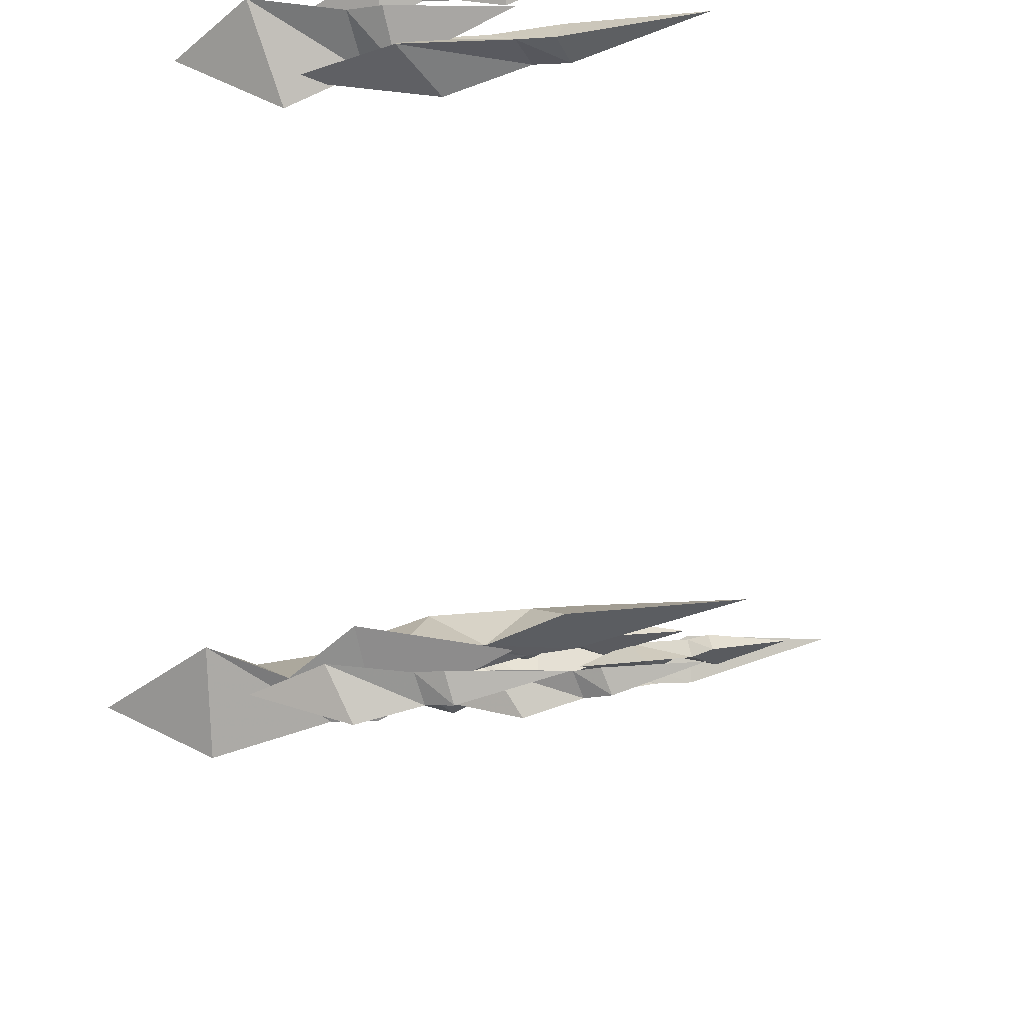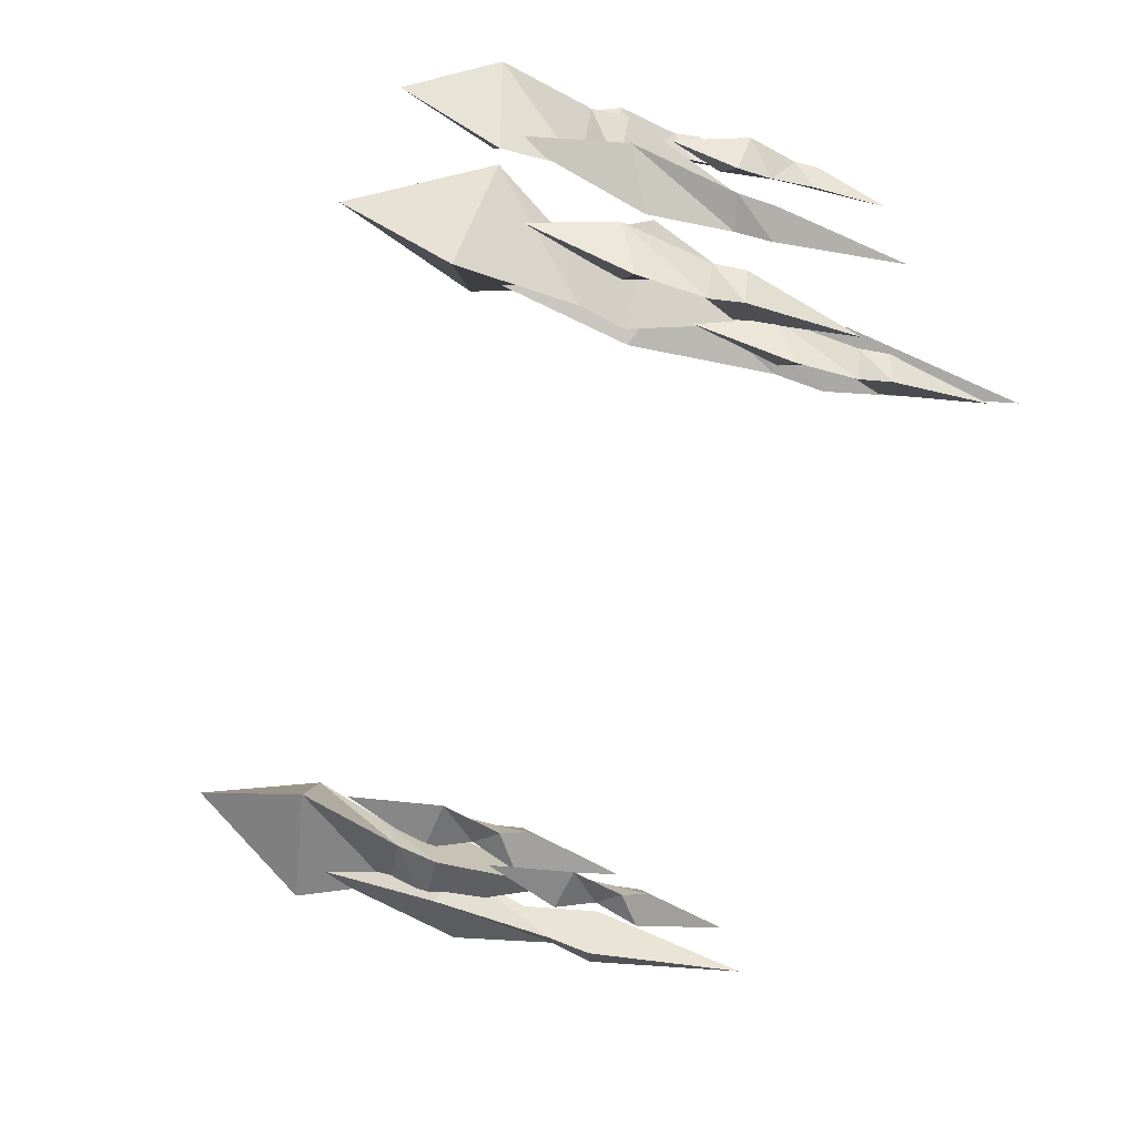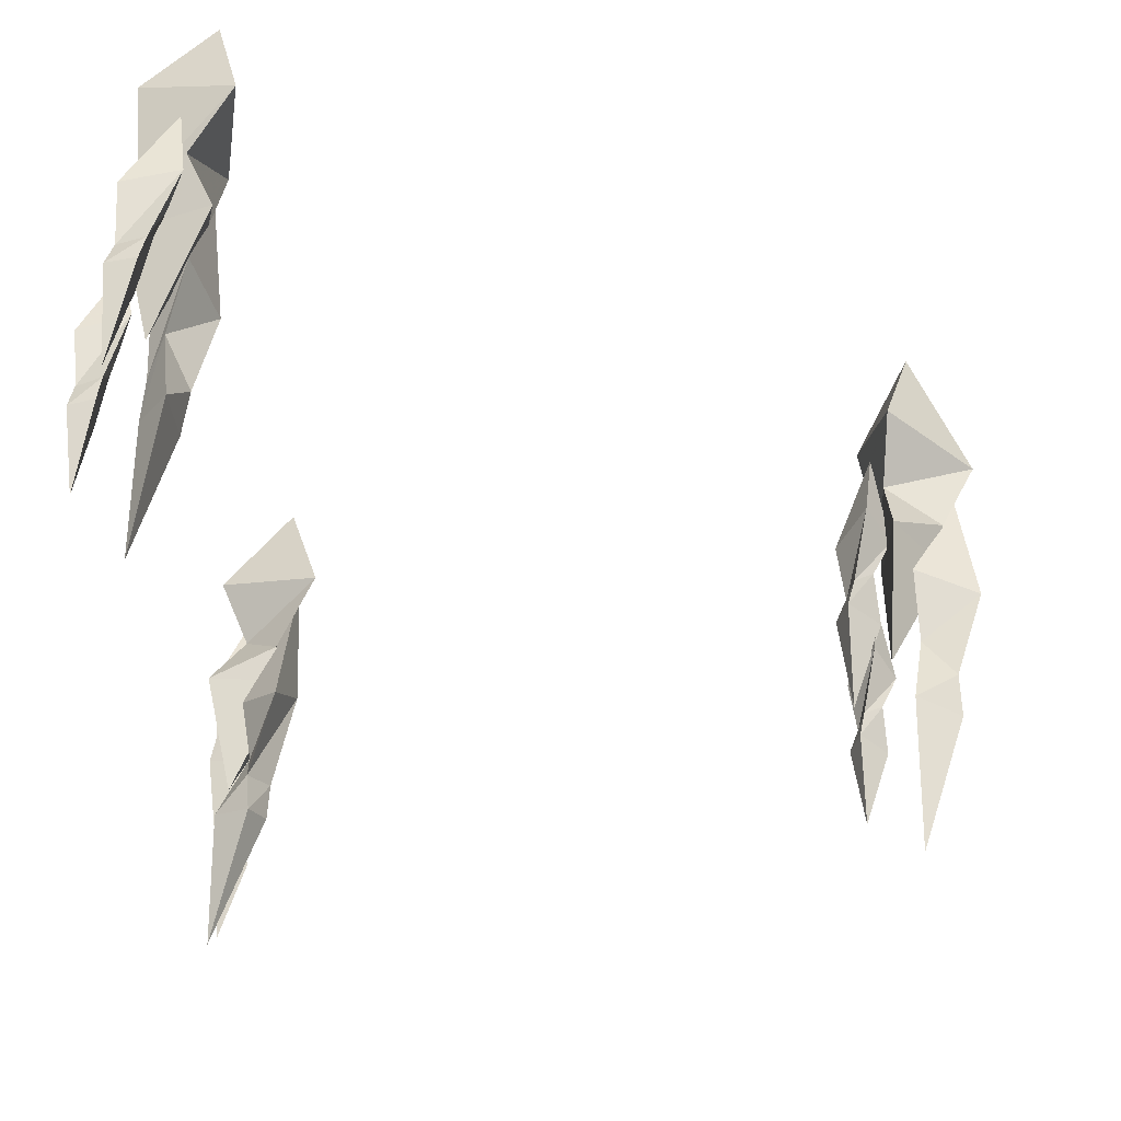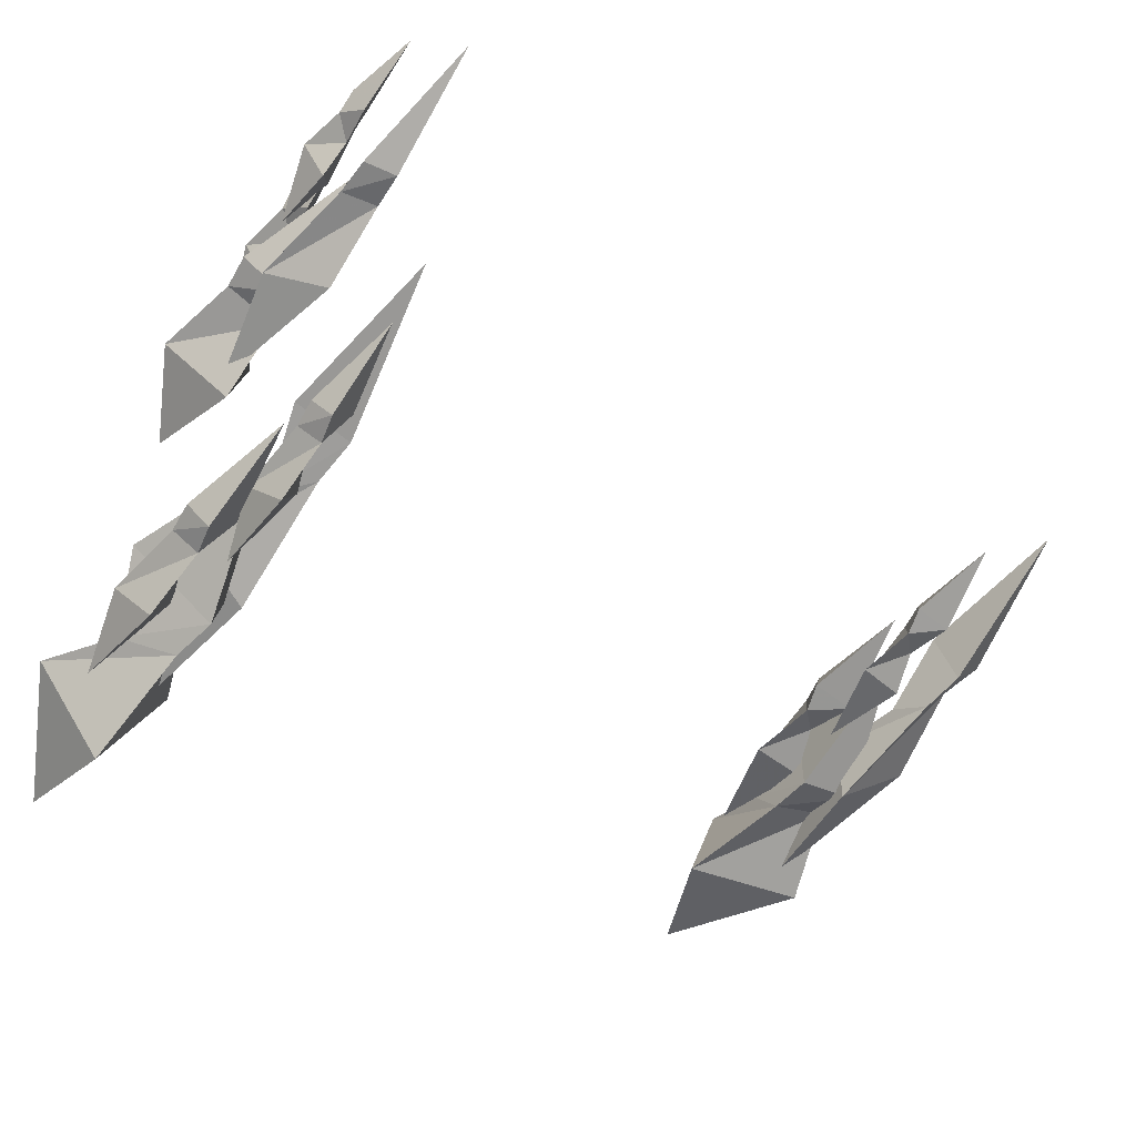
<metadata>
{"format":"obj","ext":"obj","renderer":"f3d","projection":"perspective","resolution":1024,"background":"white","views":[{"elev":-33.3,"azim":103.4,"up":"+Y"},{"elev":-73.5,"azim":74.0,"up":"+Y"},{"elev":55.8,"azim":-173.3,"up":"+Y"},{"elev":-64.8,"azim":145.1,"up":"+Y"}]}
</metadata>
<code>
g Mesh_Frostbolt08
v 35.05 60.69 -3.18
v 28.65 67.92 -20.6
v 31.42 49.5 -21.53
v 43.51 63.26 -18.28
v 31.14 54.89 -34.95
v 40.49 59.85 -34.43
v 40.49 59.85 -34.43
v 31.14 54.89 -34.95
v 33.23 52.74 -41.06
v 43.51 63.26 -18.28
v 31.42 49.5 -21.53
v 31.14 54.89 -34.95
v 28.2 65.94 -40.8
v 33.23 52.74 -41.06
v 31.42 49.5 -21.53
v 34.01 64.24 -30.49
v 31.14 54.89 -34.95
v 34.01 64.24 -30.49
v 28.2 65.94 -40.8
v 41.14 58.82 -40.67
v 40.49 59.85 -34.43
v 41.14 58.82 -40.67
v 28.65 67.92 -20.6
v 34.01 64.24 -30.49
v 28.65 67.92 -20.6
v 43.51 63.26 -18.28
v 40.49 59.85 -34.43
v 33.23 52.74 -41.06
v 41.14 58.82 -40.67
v 33.81 61.05 -60.84
v 33.23 52.74 -41.06
v 33.81 61.05 -60.84
v 28.2 65.94 -40.8
v 41.14 58.82 -40.67
v 33.18 54.07 -21.92
v 27.61 49.88 -47.22
v 37.62 53.41 -41.96
v 31.31 59.84 -45.2
v 27.61 49.88 -47.22
v 33.18 54.07 -21.92
v 37.62 53.41 -41.96
v 31.31 59.84 -45.2
v 37.62 53.41 -41.96
v 28.39 52.91 -62.39
v 34.68 52.84 -60.99
v 34.68 52.84 -60.99
v 28.39 52.91 -62.39
v 28.75 51.5 -68.82
v 27.61 49.88 -47.22
v 28.39 52.91 -62.39
v 29.83 59.32 -68.03
v 28.75 51.5 -68.82
v 27.61 49.88 -47.22
v 32.68 56.82 -56.2
v 28.39 52.91 -62.39
v 32.68 56.82 -56.2
v 29.83 59.32 -68.03
v 34.48 52.1 -67.58
v 34.68 52.84 -60.99
v 34.48 52.1 -67.58
v 31.31 59.84 -45.2
v 32.68 56.82 -56.2
v 31.31 59.84 -45.2
v 34.68 52.84 -60.99
v 28.75 51.5 -68.82
v 34.48 52.1 -67.58
v 30.72 55.77 -91.98
v 28.75 51.5 -68.82
v 30.72 55.77 -91.98
v 29.83 59.32 -68.03
v 34.48 52.1 -67.58
v 35.62 65.9 -25.24
v 41.2 67.51 -39.57
v 32.75 67.89 -36.72
v 35.44 61.28 -38.66
v 41.2 67.51 -39.57
v 35.62 65.9 -25.24
v 32.75 67.89 -36.72
v 35.44 61.28 -38.66
v 32.75 67.89 -36.72
v 39.73 65.83 -49.13
v 35.26 67.58 -48.59
v 35.26 67.58 -48.59
v 39.73 65.83 -49.13
v 40.17 67.12 -53.37
v 41.2 67.51 -39.57
v 39.73 65.83 -49.13
v 36.79 61.31 -53.07
v 40.17 67.12 -53.37
v 41.2 67.51 -39.57
v 35.46 64.11 -45.7
v 39.73 65.83 -49.13
v 35.46 64.11 -45.7
v 36.79 61.31 -53.07
v 35.53 68.23 -52.84
v 35.26 67.58 -48.59
v 35.53 68.23 -52.84
v 35.44 61.28 -38.66
v 35.46 64.11 -45.7
v 35.44 61.28 -38.66
v 35.26 67.58 -48.59
v 40.17 67.12 -53.37
v 35.53 68.23 -52.84
v 37.48 64.7 -68.62
v 40.17 67.12 -53.37
v 37.48 64.7 -68.62
v 36.79 61.31 -53.07
v 35.53 68.23 -52.84
v 39.02 60.74 -48.67
v 42.9 62.54 -61.38
v 36.07 62.7 -58.04
v 38.06 57.22 -60.3
v 42.9 62.54 -61.38
v 39.02 60.74 -48.67
v 36.07 62.7 -58.04
v 38.06 57.22 -60.3
v 36.07 62.7 -58.04
v 41.22 61.29 -69.59
v 37.49 62.88 -68.84
v 41.22 61.29 -69.59
v 41.27 62.43 -73.61
v 42.9 62.54 -61.38
v 41.22 61.29 -69.59
v 38.48 57.61 -73.25
v 41.27 62.43 -73.61
v 42.9 62.54 -61.38
v 37.67 59.61 -66.42
v 41.22 61.29 -69.59
v 37.67 59.61 -66.42
v 38.48 57.61 -73.25
v 37.46 63.35 -72.7
v 37.49 62.88 -68.84
v 37.46 63.35 -72.7
v 38.06 57.22 -60.3
v 37.67 59.61 -66.42
v 38.06 57.22 -60.3
v 37.49 62.88 -68.84
v 37.46 63.35 -72.7
v 38.26 60.7 -86.29
v 41.27 62.43 -73.61
v 38.26 60.7 -86.29
v 38.48 57.61 -73.25
v 35.05 60.69 -3.18
v 28.65 67.92 -20.6
v 35.05 60.69 -3.18
v 31.42 49.5 -21.53
f 1 2 3
f 4 5 6
f 7 8 9
f 10 11 12
f 12 13 14
f 15 16 17
f 5 18 19
f 16 20 19
f 16 21 22
f 23 21 24
f 3 25 24
f 23 26 27
f 27 28 29
f 30 20 9
f 30 31 19
f 32 33 34
f 35 36 37
f 35 38 39
f 40 41 42
f 43 44 45
f 46 47 48
f 37 49 50
f 50 51 52
f 53 54 55
f 44 56 57
f 54 58 57
f 54 59 60
f 61 59 62
f 39 63 62
f 61 41 64
f 64 65 66
f 67 58 48
f 67 68 57
f 69 70 71
f 72 73 74
f 72 75 76
f 77 78 79
f 80 81 82
f 83 84 85
f 74 86 87
f 87 88 89
f 90 91 92
f 81 93 94
f 91 95 94
f 91 96 97
f 98 96 99
f 76 100 99
f 98 78 101
f 101 102 103
f 104 95 85
f 104 105 94
f 106 107 108
f 109 110 111
f 109 112 113
f 114 115 116
f 117 118 119
f 119 120 121
f 111 122 123
f 123 124 125
f 126 127 118
f 128 129 130
f 127 131 130
f 127 132 133
f 134 132 135
f 113 136 135
f 134 115 137
f 137 125 138
f 139 131 121
f 139 140 130
f 141 142 138
f 143 26 144
f 145 146 10
g Mesh_Frostbolt10
v 34.61 -60.59 -3.18
v 44.07 -58.66 -20.6
v 26.73 -51.85 -21.53
v 32.6 -69.2 -18.28
v 31.54 -54.3 -34.95
v 31.16 -64.88 -34.43
v 31.16 -64.88 -34.43
v 31.54 -54.3 -34.95
v 28.63 -55.04 -41.06
v 32.6 -69.2 -18.28
v 26.73 -51.85 -21.53
v 31.54 -54.3 -34.95
v 42.58 -57.28 -40.8
v 28.63 -55.04 -41.06
v 26.73 -51.85 -21.53
v 38.2 -61.46 -30.49
v 31.54 -54.3 -34.95
v 38.2 -61.46 -30.49
v 42.58 -57.28 -40.8
v 29.94 -64.93 -40.67
v 31.16 -64.88 -34.43
v 29.94 -64.93 -40.67
v 44.07 -58.66 -20.6
v 38.2 -61.46 -30.49
v 44.07 -58.66 -20.6
v 32.6 -69.2 -18.28
v 31.16 -64.88 -34.43
v 28.63 -55.04 -41.06
v 29.94 -64.93 -40.67
v 35.54 -59.69 -60.84
v 28.63 -55.04 -41.06
v 35.54 -59.69 -60.84
v 42.58 -57.28 -40.8
v 29.94 -64.93 -40.67
v 29.81 -55.66 -21.92
v 28.97 -48.74 -47.22
v 27.02 -59.17 -41.96
v 35.74 -56.92 -45.2
v 28.97 -48.74 -47.22
v 29.81 -55.66 -21.92
v 27.02 -59.17 -41.96
v 35.74 -56.92 -45.2
v 27.02 -59.17 -41.96
v 31.2 -50.93 -62.39
v 27.99 -56.34 -60.99
v 27.99 -56.34 -60.99
v 31.2 -50.93 -62.39
v 29.8 -50.54 -68.82
v 28.97 -48.74 -47.22
v 31.2 -50.93 -62.39
v 36.03 -55.38 -68.03
v 29.8 -50.54 -68.82
v 28.97 -48.74 -47.22
v 32.44 -56.6 -56.2
v 31.2 -50.93 -62.39
v 32.44 -56.6 -56.2
v 36.03 -55.38 -68.03
v 27.45 -55.8 -67.58
v 27.99 -56.34 -60.99
v 27.45 -55.8 -67.58
v 35.74 -56.92 -45.2
v 32.44 -56.6 -56.2
v 35.74 -56.92 -45.2
v 27.99 -56.34 -60.99
v 29.8 -50.54 -68.82
v 27.45 -55.8 -67.58
v 32.51 -54.38 -91.98
v 29.8 -50.54 -68.82
v 32.51 -54.38 -91.98
v 36.03 -55.38 -68.03
v 27.45 -55.8 -67.58
v 38.83 -63.68 -25.24
v 37.44 -69.32 -39.57
v 41.99 -62.2 -36.72
v 34.92 -61.23 -38.66
v 37.44 -69.32 -39.57
v 38.83 -63.68 -25.24
v 41.99 -62.2 -36.72
v 34.92 -61.23 -38.66
v 41.99 -62.2 -36.72
v 36.72 -67.21 -49.13
v 40.47 -64.21 -48.59
v 40.47 -64.21 -48.59
v 36.72 -67.21 -49.13
v 37.61 -68.24 -53.37
v 37.44 -69.32 -39.57
v 36.72 -67.21 -49.13
v 34.28 -62.4 -53.07
v 37.61 -68.24 -53.37
v 37.44 -69.32 -39.57
v 37.36 -62.65 -45.7
v 36.72 -67.21 -49.13
v 37.36 -62.65 -45.7
v 34.28 -62.4 -53.07
v 40.9 -64.77 -52.84
v 40.47 -64.21 -48.59
v 40.9 -64.77 -52.84
v 34.92 -61.23 -38.66
v 37.36 -62.65 -45.7
v 34.92 -61.23 -38.66
v 40.47 -64.21 -48.59
v 37.61 -68.24 -53.37
v 40.9 -64.77 -52.84
v 36.87 -64.69 -68.62
v 37.61 -68.24 -53.37
v 36.87 -64.69 -68.62
v 34.28 -62.4 -53.07
v 40.9 -64.77 -52.84
v 32.67 -64.05 -48.67
v 32.28 -68.31 -61.38
v 35.84 -62.47 -58.04
v 30.09 -61.46 -60.3
v 32.28 -68.31 -61.38
v 32.67 -64.05 -48.67
v 35.84 -62.47 -58.04
v 30.09 -61.46 -60.3
v 35.84 -62.47 -58.04
v 32.04 -66.23 -69.59
v 35.29 -63.8 -68.84
v 32.04 -66.23 -69.59
v 33.01 -66.84 -73.61
v 32.28 -68.31 -61.38
v 32.04 -66.23 -69.59
v 30.23 -62.02 -73.25
v 33.01 -66.84 -73.61
v 32.28 -68.31 -61.38
v 32.36 -62.32 -66.42
v 32.04 -66.23 -69.59
v 32.36 -62.32 -66.42
v 30.23 -62.02 -73.25
v 35.7 -64.01 -72.7
v 35.29 -63.8 -68.84
v 35.7 -64.01 -72.7
v 30.09 -61.46 -60.3
v 32.36 -62.32 -66.42
v 30.09 -61.46 -60.3
v 35.29 -63.8 -68.84
v 35.7 -64.01 -72.7
v 33.01 -63.38 -86.29
v 33.01 -66.84 -73.61
v 33.01 -63.38 -86.29
v 30.23 -62.02 -73.25
v 34.61 -60.59 -3.18
v 44.07 -58.66 -20.6
v 34.61 -60.59 -3.18
v 26.73 -51.85 -21.53
f 147 148 149
f 150 151 152
f 153 154 155
f 156 157 158
f 158 159 160
f 161 162 163
f 151 164 165
f 162 166 165
f 162 167 168
f 169 167 170
f 149 171 170
f 169 172 173
f 173 174 175
f 176 166 155
f 176 177 165
f 178 179 180
f 181 182 183
f 181 184 185
f 186 187 188
f 189 190 191
f 192 193 194
f 183 195 196
f 196 197 198
f 199 200 201
f 190 202 203
f 200 204 203
f 200 205 206
f 207 205 208
f 185 209 208
f 207 187 210
f 210 211 212
f 213 204 194
f 213 214 203
f 215 216 217
f 218 219 220
f 218 221 222
f 223 224 225
f 226 227 228
f 229 230 231
f 220 232 233
f 233 234 235
f 236 237 238
f 227 239 240
f 237 241 240
f 237 242 243
f 244 242 245
f 222 246 245
f 244 224 247
f 247 248 249
f 250 241 231
f 250 251 240
f 252 253 254
f 255 256 257
f 255 258 259
f 260 261 262
f 263 264 265
f 265 266 267
f 257 268 269
f 269 270 271
f 272 273 264
f 274 275 276
f 273 277 276
f 273 278 279
f 280 278 281
f 259 282 281
f 280 261 283
f 283 271 284
f 285 277 267
f 285 286 276
f 287 288 284
f 289 172 290
f 291 292 156
g Mesh_Frostbolt02
v -69.82 -0.07435 -3.18
v -66.77 9.083 -20.6
v -81.34 -2.525 -21.53
v -63.37 -6.116 -18.28
v -76.81 0.4176 -34.95
v -67.83 -5.203 -34.43
v -67.83 -5.203 -34.43
v -76.81 0.4176 -34.95
v -77.62 -2.477 -41.06
v -63.37 -6.116 -18.28
v -81.34 -2.525 -21.53
v -76.81 0.4176 -34.95
v -68.7 8.484 -40.8
v -77.62 -2.477 -41.06
v -81.34 -2.525 -21.53
v -67.28 2.601 -30.49
v -76.81 0.4176 -34.95
v -67.28 2.601 -30.49
v -68.7 8.484 -40.8
v -68.4 -6.282 -40.67
v -67.83 -5.203 -34.43
v -68.4 -6.282 -40.67
v -66.77 9.083 -20.6
v -67.28 2.601 -30.49
v -66.77 9.083 -20.6
v -63.37 -6.116 -18.28
v -67.83 -5.203 -34.43
v -77.62 -2.477 -41.06
v -68.4 -6.282 -40.67
v -70.14 1.18 -60.84
v -77.62 -2.477 -41.06
v -70.14 1.18 -60.84
v -68.7 8.484 -40.8
v -68.4 -6.282 -40.67
v -76.5 -1.767 -21.92
v -82.91 0.9639 -47.22
v -74.85 -5.937 -41.96
v -72.44 2.738 -45.2
v -82.91 0.9639 -47.22
v -76.5 -1.767 -21.92
v -74.85 -5.937 -41.96
v -72.44 2.738 -45.2
v -74.85 -5.937 -41.96
v -79.9 1.805 -62.39
v -76.82 -3.677 -60.99
v -76.82 -3.677 -60.99
v -79.9 1.805 -62.39
v -80.94 0.7852 -68.82
v -82.91 0.9639 -47.22
v -79.9 1.805 -62.39
v -73.63 3.764 -68.03
v -80.94 0.7852 -68.82
v -82.91 0.9639 -47.22
v -74.36 0.04074 -56.2
v -79.9 1.805 -62.39
v -74.36 0.04074 -56.2
v -73.63 3.764 -68.03
v -77.56 -3.878 -67.58
v -76.82 -3.677 -60.99
v -77.56 -3.878 -67.58
v -72.44 2.738 -45.2
v -74.36 0.04074 -56.2
v -72.44 2.738 -45.2
v -76.82 -3.677 -60.99
v -80.94 0.7852 -68.82
v -77.56 -3.878 -67.58
v -76.25 1.221 -91.98
v -80.94 0.7852 -68.82
v -76.25 1.221 -91.98
v -73.63 3.764 -68.03
v -77.56 -3.878 -67.58
v -65.04 2.038 -25.24
v -60.85 -1.988 -39.57
v -64.74 5.513 -36.72
v -69.12 -0.1173 -38.66
v -60.85 -1.988 -39.57
v -65.04 2.038 -25.24
v -64.74 5.513 -36.72
v -69.12 -0.1173 -38.66
v -64.74 5.513 -36.72
v -63.04 -1.558 -49.13
v -63.76 3.194 -48.59
v -63.76 3.194 -48.59
v -63.04 -1.558 -49.13
v -61.7 -1.297 -53.37
v -60.85 -1.988 -39.57
v -63.04 -1.558 -49.13
v -68.42 -1.264 -53.07
v -61.7 -1.297 -53.37
v -60.85 -1.988 -39.57
v -66.67 1.28 -45.7
v -63.04 -1.558 -49.13
v -66.67 1.28 -45.7
v -68.42 -1.264 -53.07
v -63.06 3.285 -52.84
v -63.76 3.194 -48.59
v -63.06 3.285 -52.84
v -69.12 -0.1173 -38.66
v -66.67 1.28 -45.7
v -69.12 -0.1173 -38.66
v -63.76 3.194 -48.59
v -61.7 -1.297 -53.37
v -63.06 3.285 -52.84
v -65.14 -0.1696 -68.62
v -61.7 -1.297 -53.37
v -65.14 -0.1696 -68.62
v -68.42 -1.264 -53.07
v -63.06 3.285 -52.84
v -67.8 -3.484 -48.67
v -64.3 -5.945 -61.38
v -67.58 0.05272 -58.04
v -71.33 -4.415 -60.3
v -64.3 -5.945 -61.38
v -67.8 -3.484 -48.67
v -67.58 0.05272 -58.04
v -71.33 -4.415 -60.3
v -67.58 0.05272 -58.04
v -66.23 -5.113 -69.59
v -66.71 -1.089 -68.84
v -66.23 -5.113 -69.59
v -65.21 -4.587 -73.61
v -64.3 -5.945 -61.38
v -66.23 -5.113 -69.59
v -70.78 -4.581 -73.25
v -65.21 -4.587 -73.61
v -64.3 -5.945 -61.38
v -69.46 -2.884 -66.42
v -66.23 -5.113 -69.59
v -69.46 -2.884 -66.42
v -70.78 -4.581 -73.25
v -66.32 -0.8364 -72.7
v -66.71 -1.089 -68.84
v -66.32 -0.8364 -72.7
v -71.33 -4.415 -60.3
v -69.46 -2.884 -66.42
v -71.33 -4.415 -60.3
v -66.71 -1.089 -68.84
v -66.32 -0.8364 -72.7
v -68.21 -2.853 -86.29
v -65.21 -4.587 -73.61
v -68.21 -2.853 -86.29
v -70.78 -4.581 -73.25
v -69.82 -0.07435 -3.18
v -66.77 9.083 -20.6
v -69.82 -0.07435 -3.18
v -81.34 -2.525 -21.53
f 293 294 295
f 296 297 298
f 299 300 301
f 302 303 304
f 304 305 306
f 307 308 309
f 297 310 311
f 308 312 311
f 308 313 314
f 315 313 316
f 295 317 316
f 315 318 319
f 319 320 321
f 322 312 301
f 322 323 311
f 324 325 326
f 327 328 329
f 327 330 331
f 332 333 334
f 335 336 337
f 338 339 340
f 329 341 342
f 342 343 344
f 345 346 347
f 336 348 349
f 346 350 349
f 346 351 352
f 353 351 354
f 331 355 354
f 353 333 356
f 356 357 358
f 359 350 340
f 359 360 349
f 361 362 363
f 364 365 366
f 364 367 368
f 369 370 371
f 372 373 374
f 375 376 377
f 366 378 379
f 379 380 381
f 382 383 384
f 373 385 386
f 383 387 386
f 383 388 389
f 390 388 391
f 368 392 391
f 390 370 393
f 393 394 395
f 396 387 377
f 396 397 386
f 398 399 400
f 401 402 403
f 401 404 405
f 406 407 408
f 409 410 411
f 411 412 413
f 403 414 415
f 415 416 417
f 418 419 410
f 420 421 422
f 419 423 422
f 419 424 425
f 426 424 427
f 405 428 427
f 426 407 429
f 429 417 430
f 431 423 413
f 431 432 422
f 433 434 430
f 435 318 436
f 437 438 302

</code>
